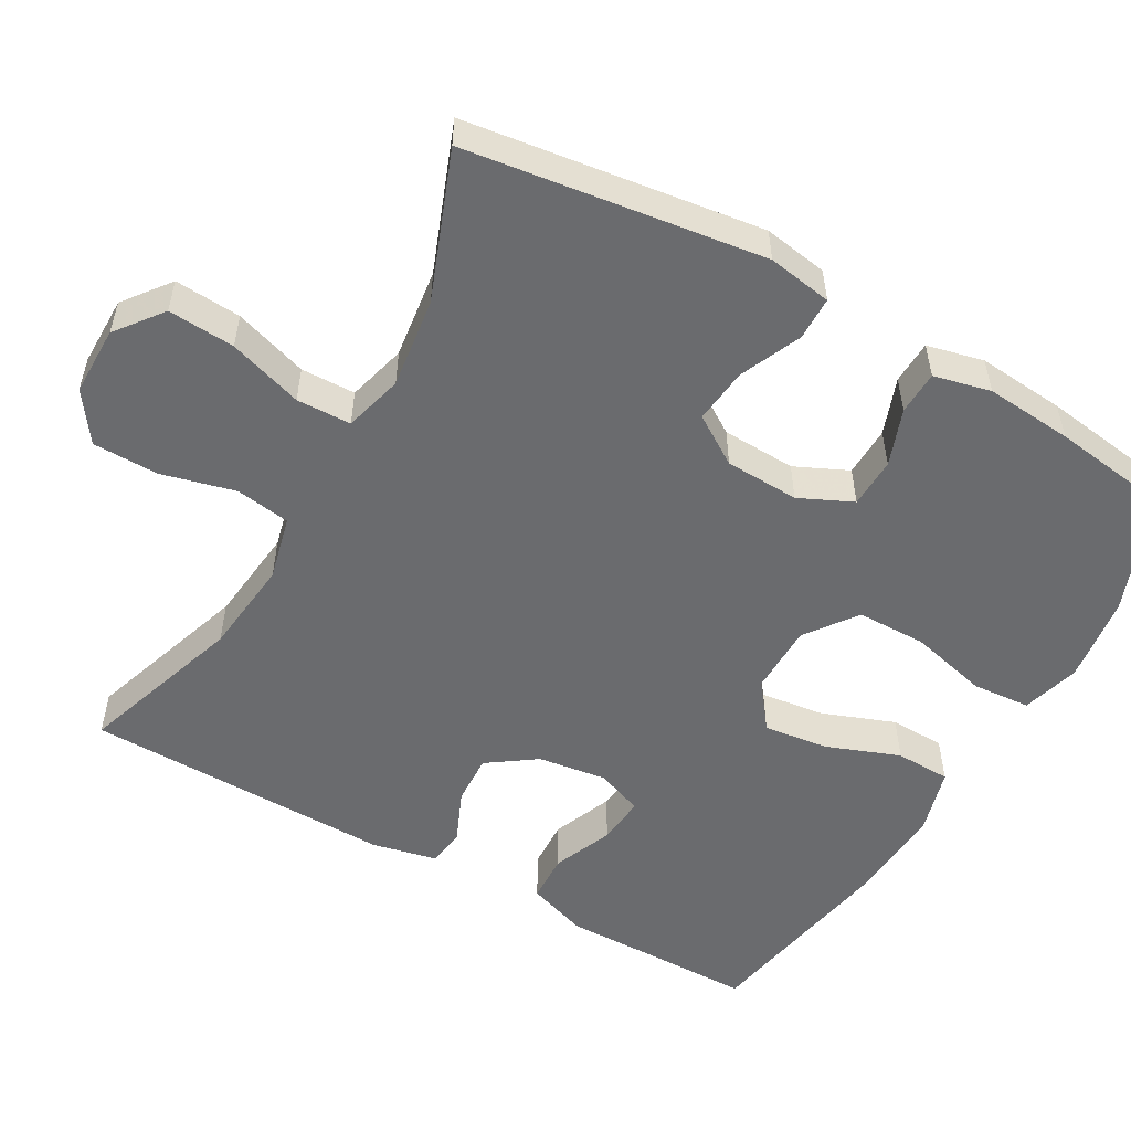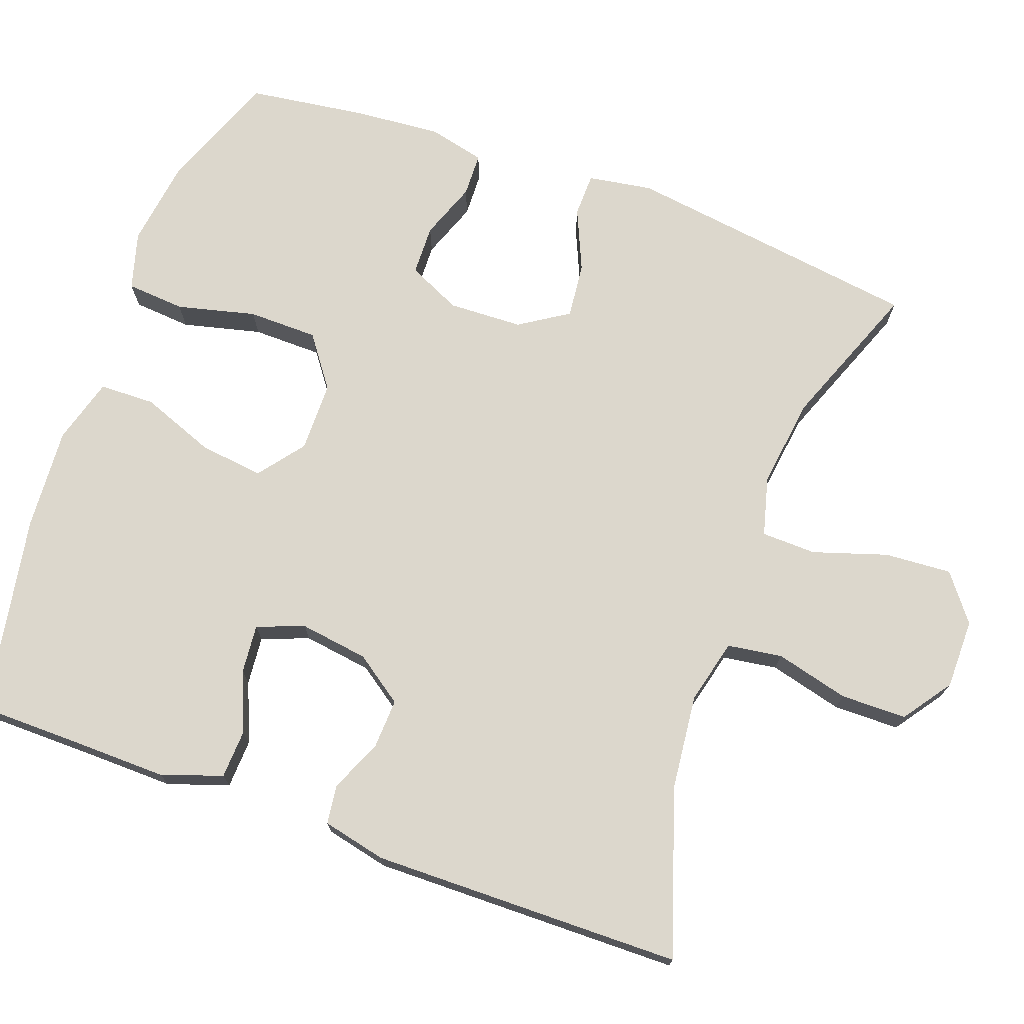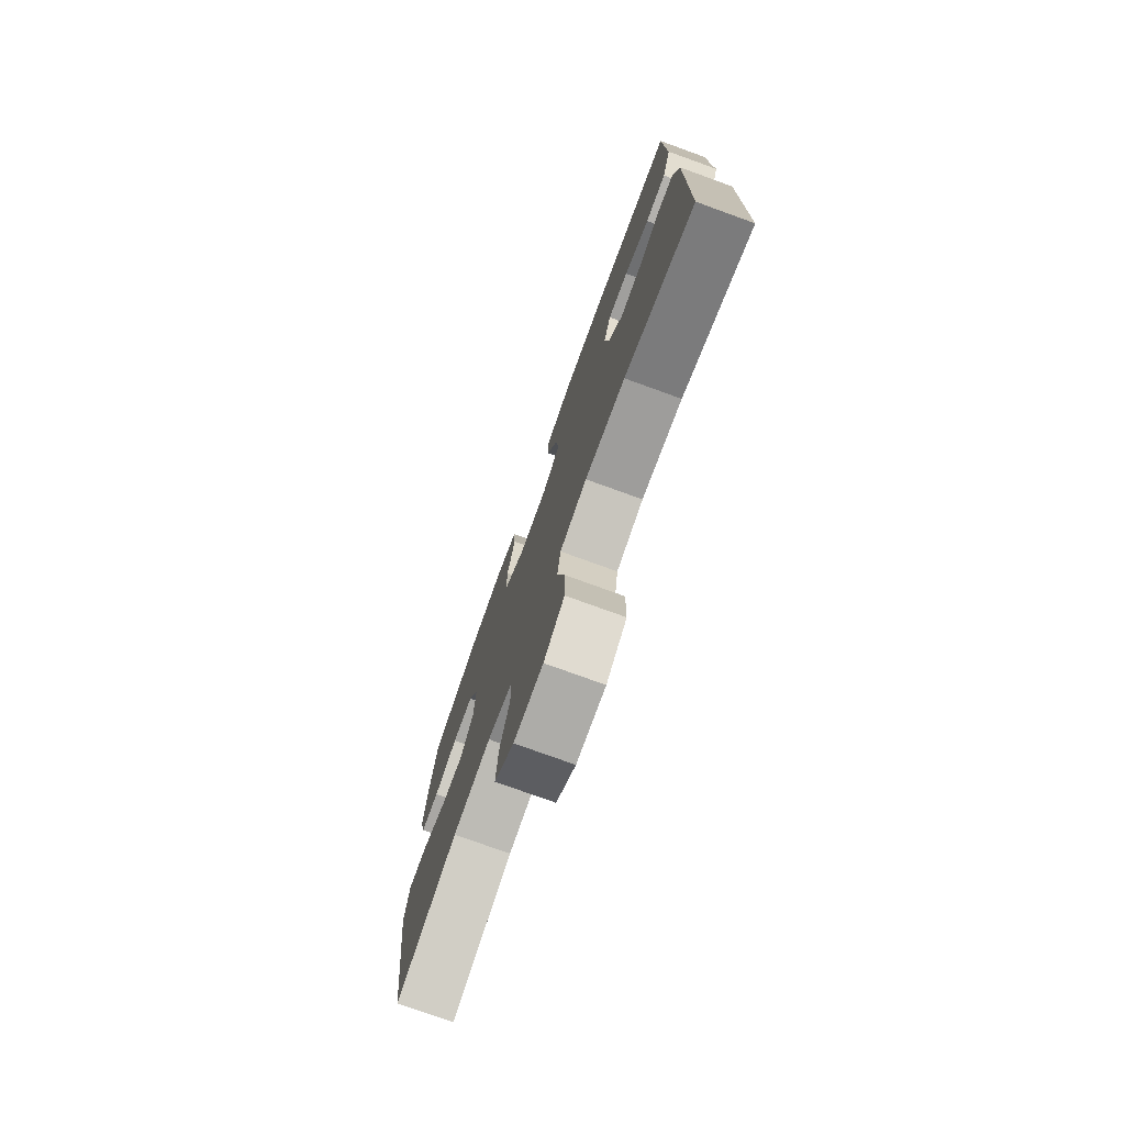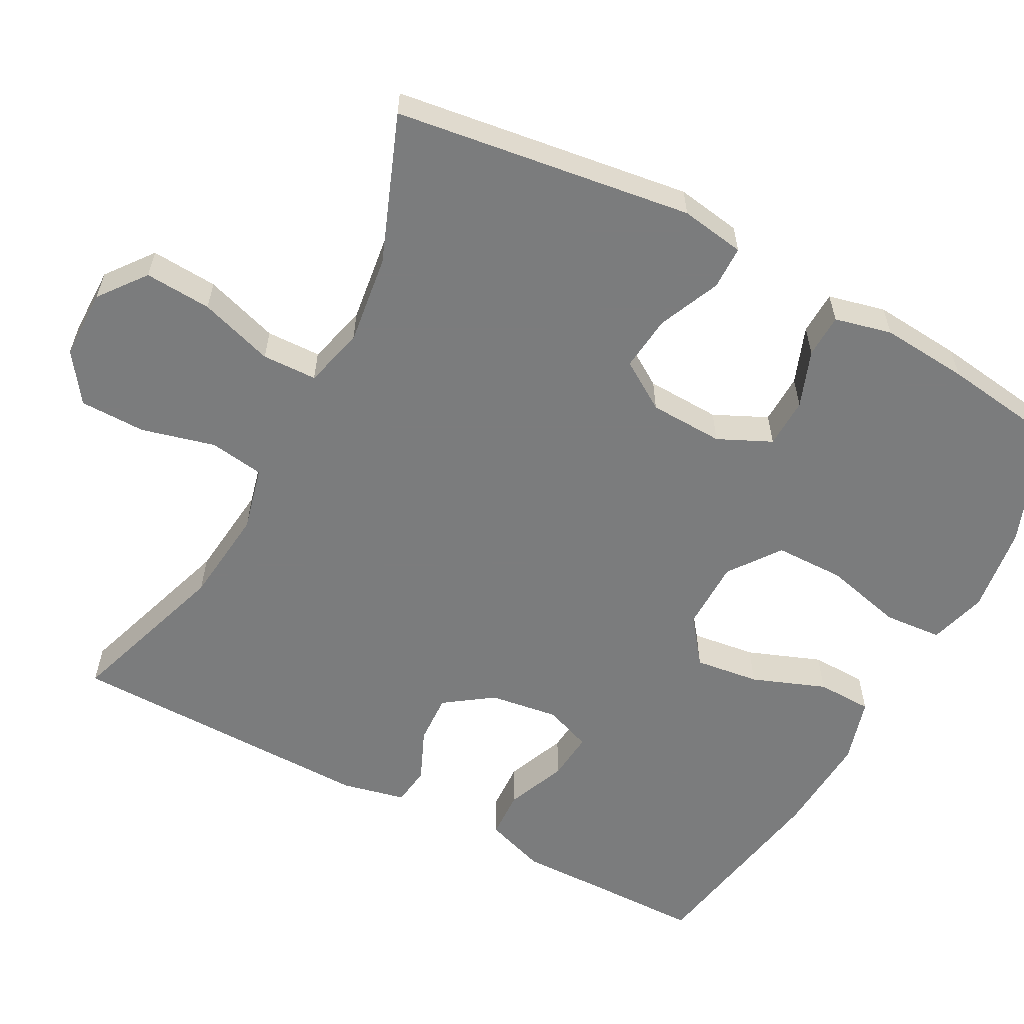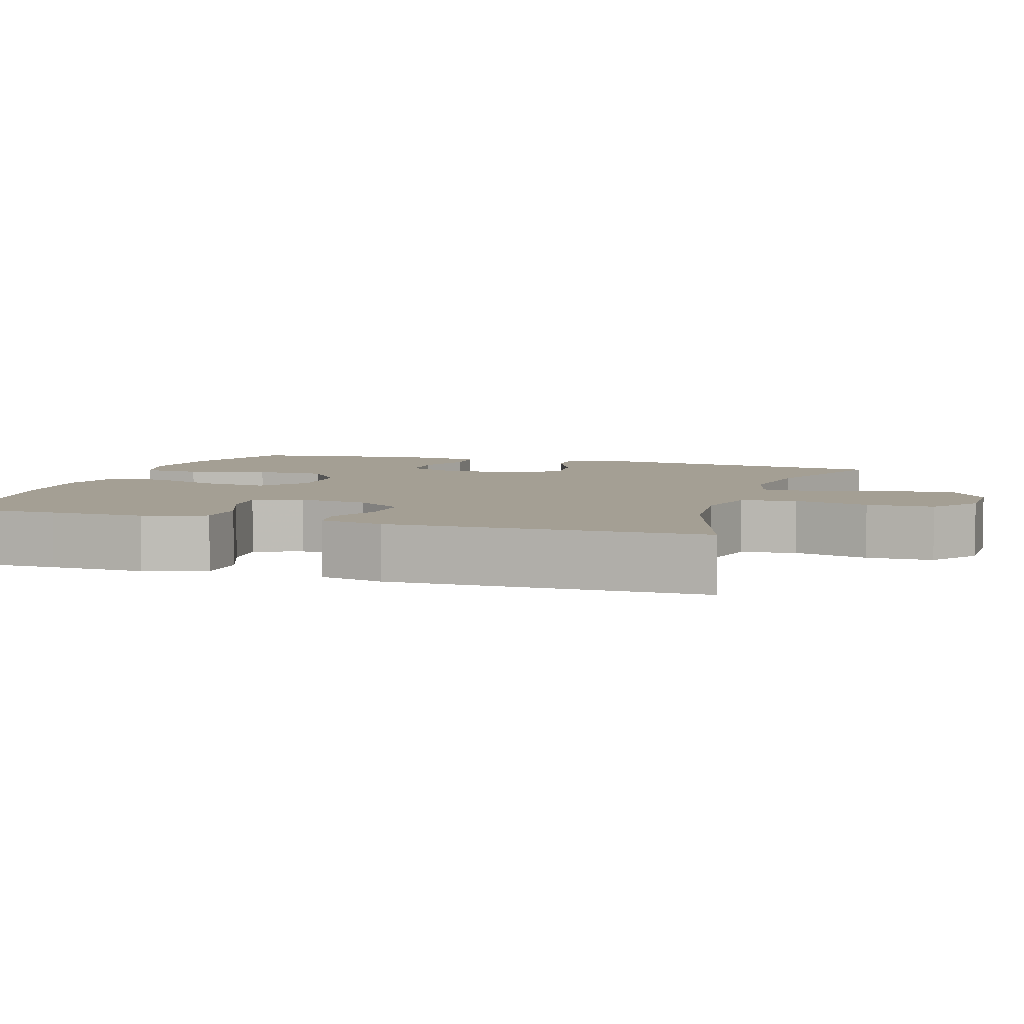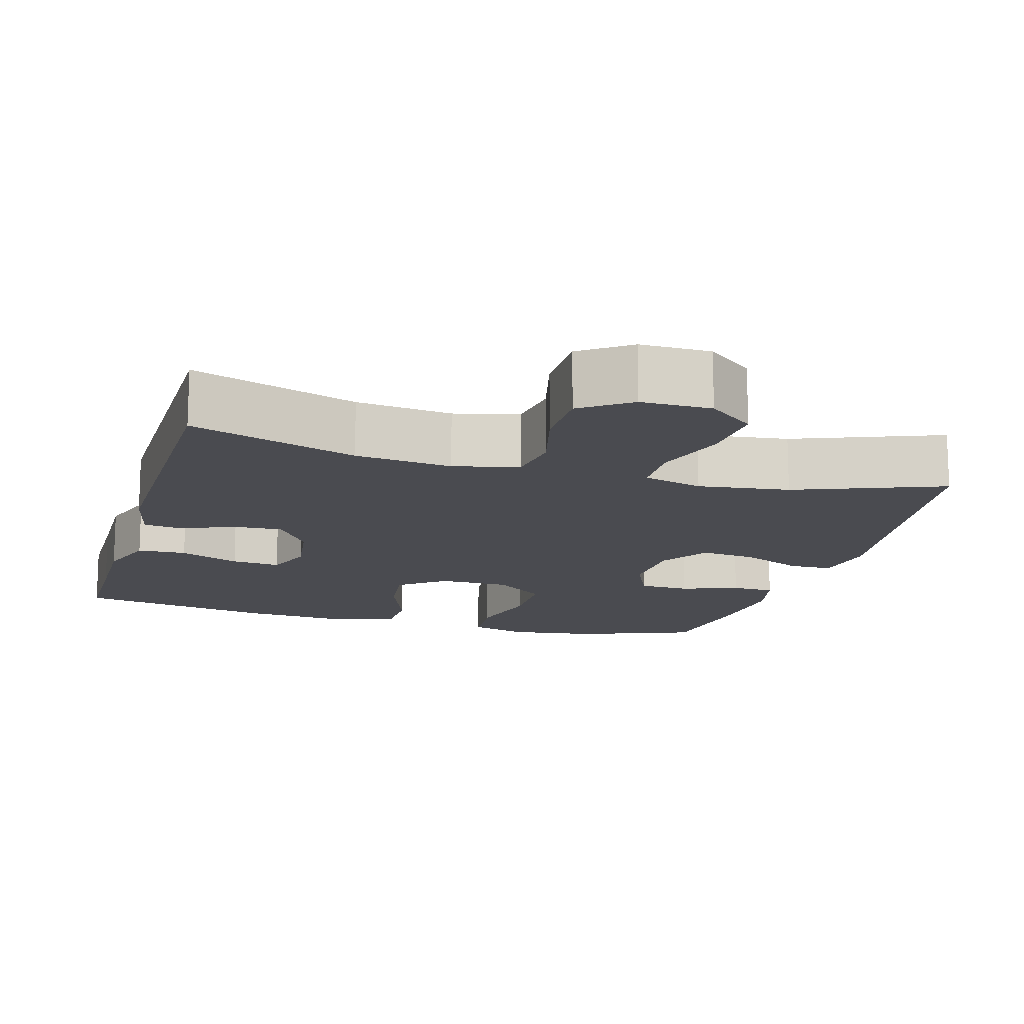
<metadata>
{"format":"obj","ext":"obj","renderer":"f3d","projection":"perspective","resolution":1024,"background":"white","views":[{"elev":-53.4,"azim":-119.6,"up":"+Y"},{"elev":72.8,"azim":110.0,"up":"+Y"},{"elev":-76.7,"azim":70.1,"up":"+Z"},{"elev":-58.7,"azim":-118.0,"up":"+Y"},{"elev":5.6,"azim":107.9,"up":"+Y"},{"elev":-14.5,"azim":163.9,"up":"+Y"}]}
</metadata>
<code>
v 0.5 0.07 -0.5
v 0.28 0.07 -0.427
v 0.152 0.07 -0.413
v 0.066 0.07 -0.434
v 0.055 0.07 -0.507
v 0.08 0.07 -0.605
v 0.079 0.07 -0.693
v 0.014 0.07 -0.739
v -0.079 0.07 -0.739
v -0.141 0.07 -0.691
v -0.135 0.07 -0.602
v -0.103 0.07 -0.503
v -0.105 0.07 -0.43
v -0.184 0.07 -0.409
v -0.305 0.07 -0.425
v -0.5 0.07 -0.5
v -0.554 0.07 -0.104
v -0.54 0.07 -0.018
v -0.482 0.07 -0.017
v -0.4 0.07 -0.053
v -0.326 0.07 -0.061
v -0.284 0.07 0.004
v -0.28 0.07 0.103
v -0.313 0.07 0.174
v -0.38 0.07 0.176
v -0.456 0.07 0.148
v -0.514 0.07 0.15
v -0.532 0.07 0.226
v -0.522 0.07 0.343
v -0.5 0.07 0.5
v -0.342 0.07 0.56
v -0.225 0.07 0.576
v -0.148 0.07 0.554
v -0.142 0.07 0.476
v -0.168 0.07 0.371
v -0.167 0.07 0.278
v -0.099 0.07 0.228
v -0.005 0.07 0.227
v 0.056 0.07 0.274
v 0.045 0.07 0.36
v 0.008 0.07 0.458
v 0.01 0.07 0.532
v 0.098 0.07 0.557
v 0.234 0.07 0.548
v 0.5 0.07 0.5
v 0.501 0.07 0.362
v 0.503 0.07 0.237
v 0.475 0.07 0.156
v 0.41 0.07 0.153
v 0.33 0.07 0.186
v 0.265 0.07 0.192
v 0.241 0.07 0.129
v 0.254 0.07 0.037
v 0.299 0.07 -0.027
v 0.366 0.07 -0.024
v 0.435 0.07 0.006
v 0.487 0.07 -0.001
v 0.506 0.07 -0.086
v 0.5 0 -0.5
v 0.28 0 -0.427
v 0.152 0 -0.413
v 0.066 0 -0.434
v 0.055 0 -0.507
v 0.08 0 -0.605
v 0.079 0 -0.693
v 0.014 0 -0.739
v -0.079 0 -0.739
v -0.141 0 -0.691
v -0.135 0 -0.602
v -0.103 0 -0.503
v -0.105 0 -0.43
v -0.184 0 -0.409
v -0.305 0 -0.425
v -0.5 0 -0.5
v -0.554 0 -0.104
v -0.54 0 -0.018
v -0.482 0 -0.017
v -0.4 0 -0.053
v -0.326 0 -0.061
v -0.284 0 0.004
v -0.28 0 0.103
v -0.313 0 0.174
v -0.38 0 0.176
v -0.456 0 0.148
v -0.514 0 0.15
v -0.532 0 0.226
v -0.522 0 0.343
v -0.5 0 0.5
v -0.342 0 0.56
v -0.225 0 0.576
v -0.148 0 0.554
v -0.142 0 0.476
v -0.168 0 0.371
v -0.167 0 0.278
v -0.099 0 0.228
v -0.005 0 0.227
v 0.056 0 0.274
v 0.045 0 0.36
v 0.008 0 0.458
v 0.01 0 0.532
v 0.098 0 0.557
v 0.234 0 0.548
v 0.5 0 0.5
v 0.501 0 0.362
v 0.503 0 0.237
v 0.475 0 0.156
v 0.41 0 0.153
v 0.33 0 0.186
v 0.265 0 0.192
v 0.241 0 0.129
v 0.254 0 0.037
v 0.299 0 -0.027
v 0.366 0 -0.024
v 0.435 0 0.006
v 0.487 0 -0.001
v 0.506 0 -0.086
f 55 56 57 58
f 54 55 58 1
f 53 54 1 2
f 52 53 2 3
f 47 48 49 50
f 46 47 50 51
f 45 46 51
f 44 45 51
f 43 44 51 52
f 40 41 42 43
f 39 40 43 52
f 32 33 34 35
f 32 35 36
f 31 32 36
f 30 31 36
f 29 30 36 37
f 25 26 27 28
f 24 25 28 29
f 17 18 19 20
f 15 16 17 20
f 14 15 20 21
f 13 14 21 22
f 9 10 11 12
f 9 12 13
f 8 9 13
f 5 6 7 8
f 4 5 8 13
f 38 39 52 3
f 24 29 37
f 23 24 37 38
f 13 22 23 38
f 3 4 13 38
f 116 115 114 113
f 59 116 113 112
f 60 59 112 111
f 61 60 111 110
f 108 107 106 105
f 109 108 105 104
f 109 104 103
f 109 103 102
f 110 109 102 101
f 101 100 99 98
f 110 101 98 97
f 93 92 91 90
f 94 93 90
f 94 90 89
f 94 89 88
f 95 94 88 87
f 86 85 84 83
f 87 86 83 82
f 78 77 76 75
f 78 75 74 73
f 79 78 73 72
f 80 79 72 71
f 70 69 68 67
f 71 70 67
f 71 67 66
f 66 65 64 63
f 71 66 63 62
f 61 110 97 96
f 95 87 82
f 96 95 82 81
f 96 81 80 71
f 96 71 62 61
f 1 59 60 2
f 2 60 61 3
f 3 61 62 4
f 4 62 63 5
f 5 63 64 6
f 6 64 65 7
f 7 65 66 8
f 8 66 67 9
f 9 67 68 10
f 10 68 69 11
f 11 69 70 12
f 12 70 71 13
f 13 71 72 14
f 14 72 73 15
f 15 73 74 16
f 16 74 75 17
f 17 75 76 18
f 18 76 77 19
f 19 77 78 20
f 20 78 79 21
f 21 79 80 22
f 22 80 81 23
f 23 81 82 24
f 24 82 83 25
f 25 83 84 26
f 26 84 85 27
f 27 85 86 28
f 28 86 87 29
f 29 87 88 30
f 30 88 89 31
f 31 89 90 32
f 32 90 91 33
f 33 91 92 34
f 34 92 93 35
f 35 93 94 36
f 36 94 95 37
f 37 95 96 38
f 38 96 97 39
f 39 97 98 40
f 40 98 99 41
f 41 99 100 42
f 42 100 101 43
f 43 101 102 44
f 44 102 103 45
f 45 103 104 46
f 46 104 105 47
f 47 105 106 48
f 48 106 107 49
f 49 107 108 50
f 50 108 109 51
f 51 109 110 52
f 52 110 111 53
f 53 111 112 54
f 54 112 113 55
f 55 113 114 56
f 56 114 115 57
f 57 115 116 58
f 58 116 59 1

</code>
